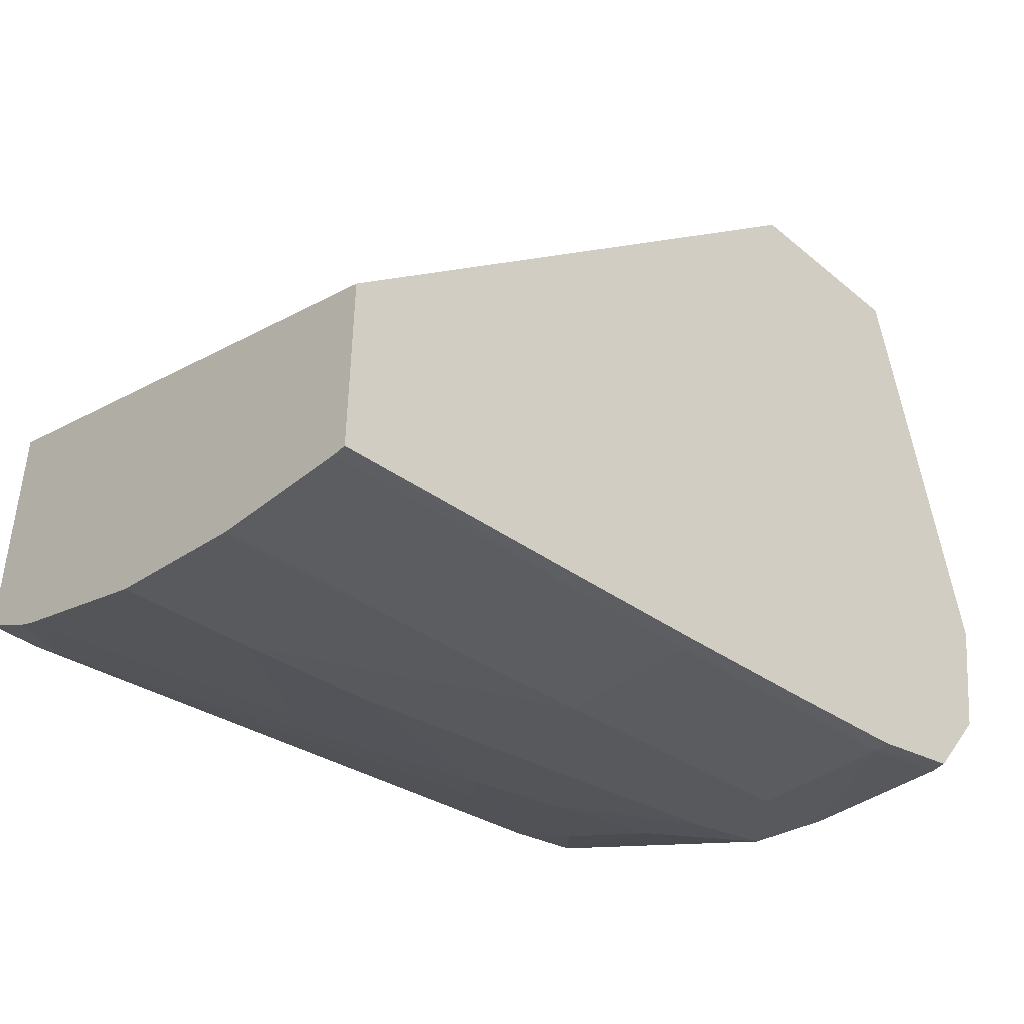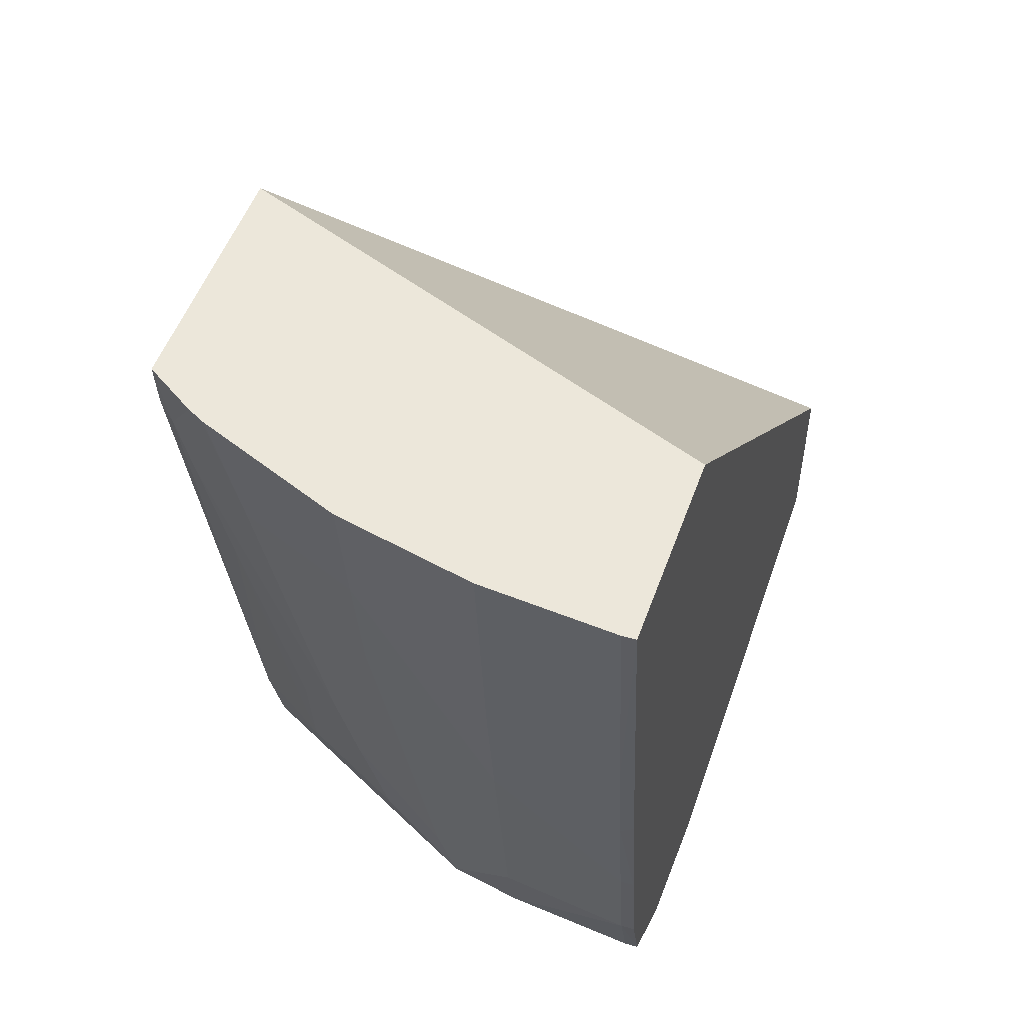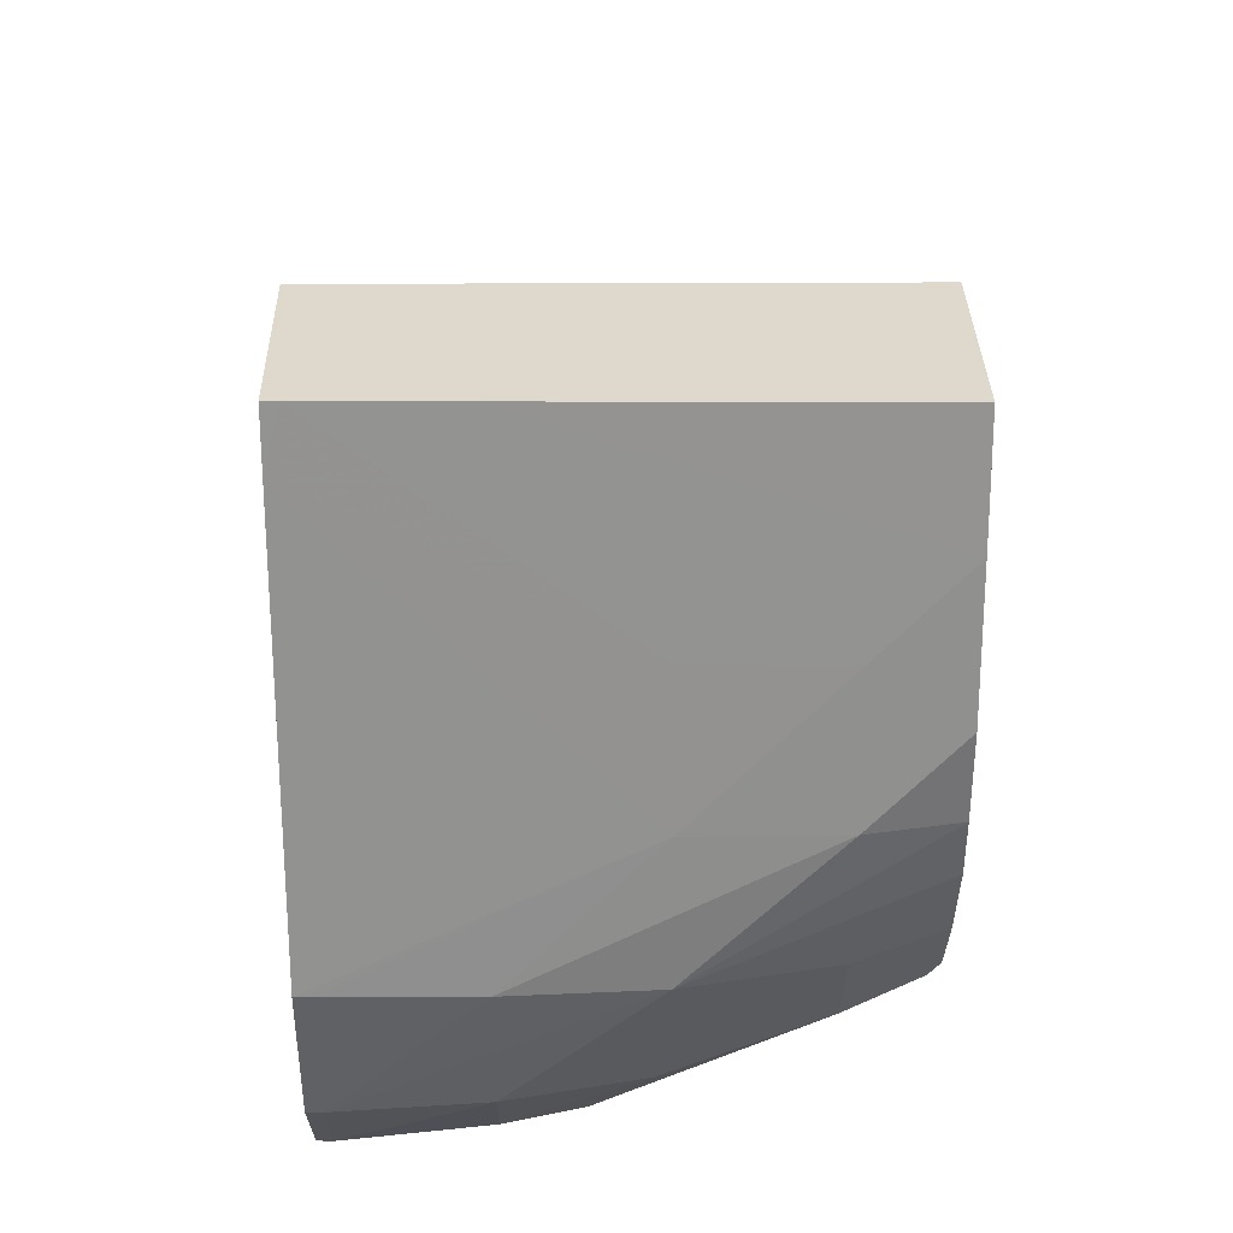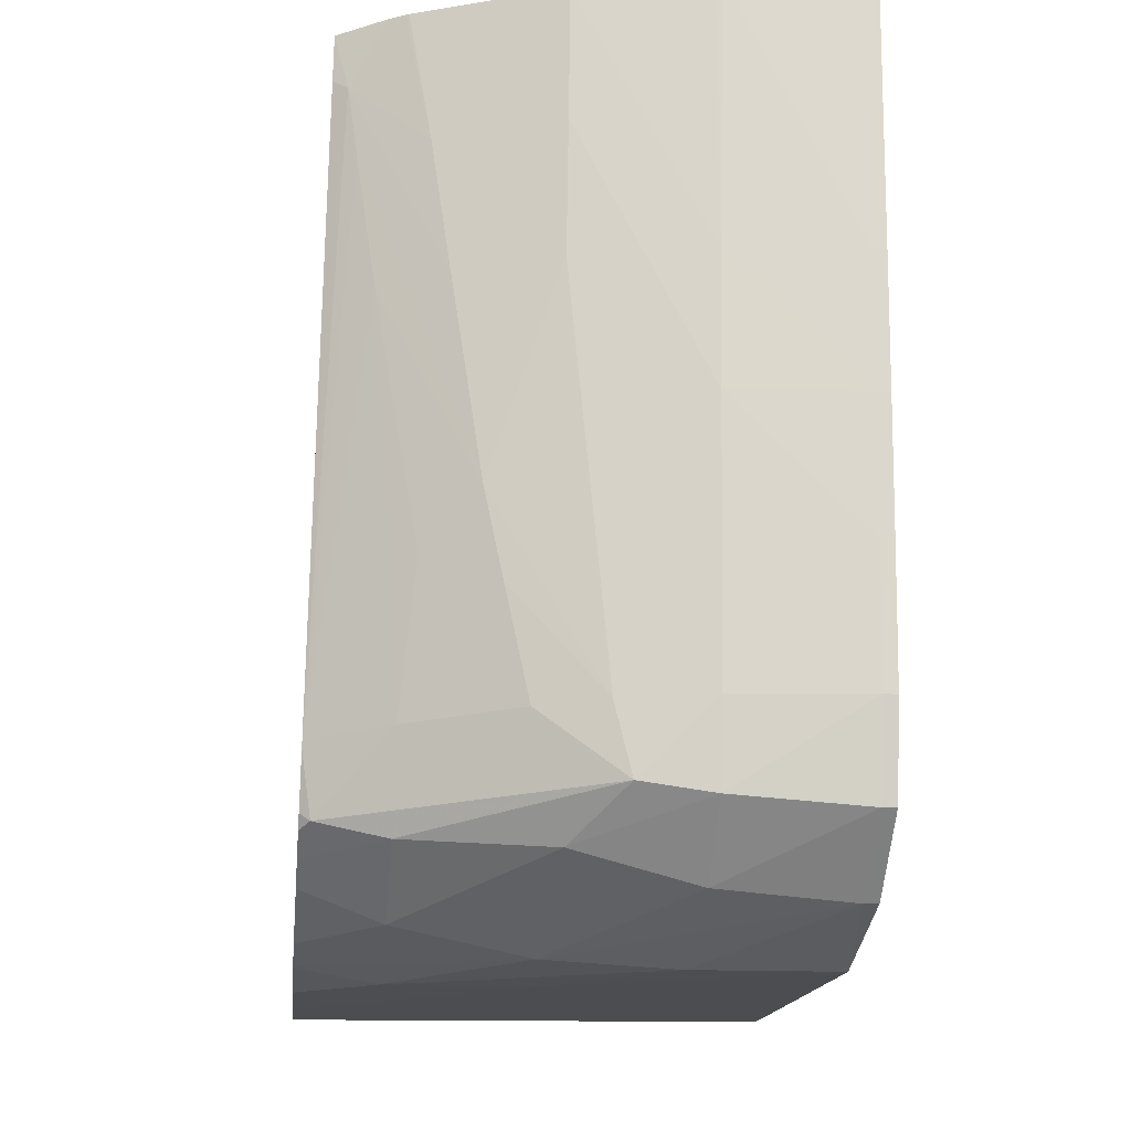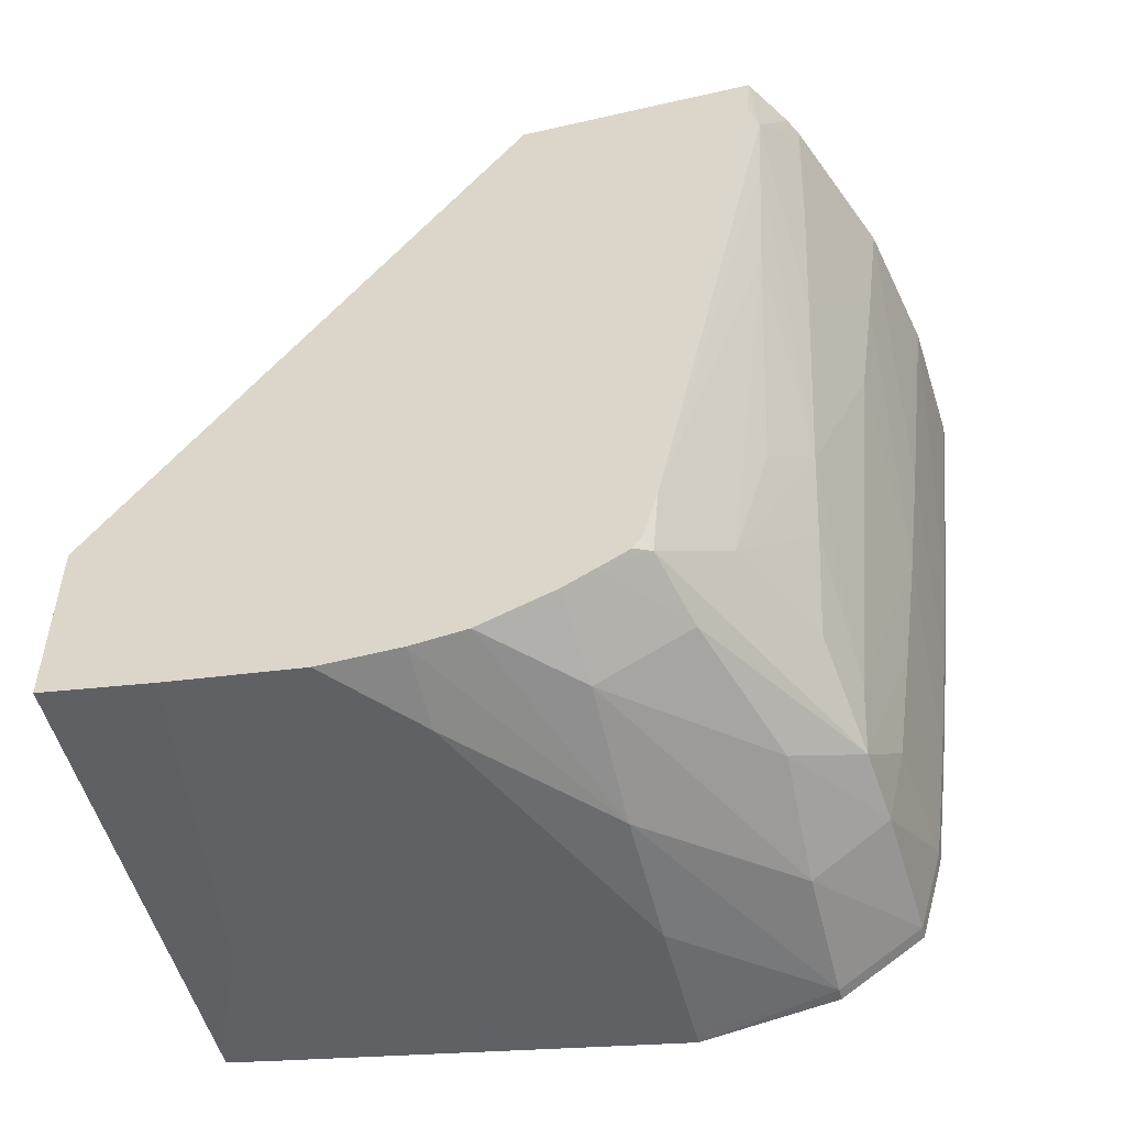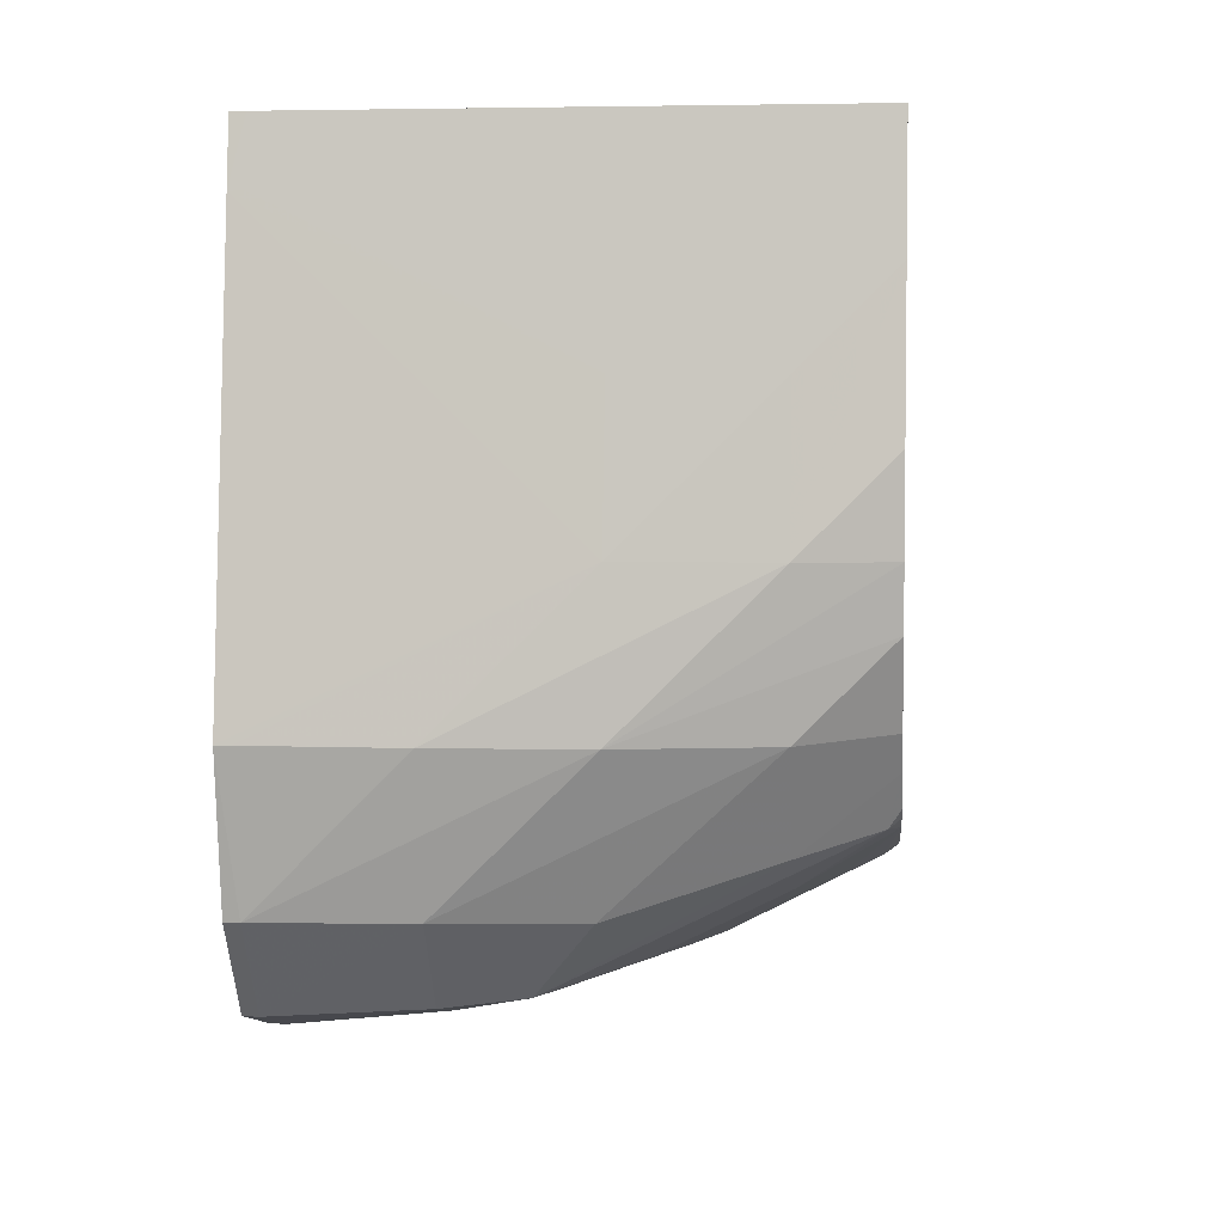
<metadata>
{"format":"obj","ext":"obj","renderer":"f3d","projection":"perspective","resolution":1024,"background":"white","views":[{"elev":-44.6,"azim":45.7,"up":"+Y"},{"elev":52.5,"azim":19.6,"up":"+Z"},{"elev":32.2,"azim":178.9,"up":"+Y"},{"elev":-24.6,"azim":-6.1,"up":"+Z"},{"elev":-51.7,"azim":-76.1,"up":"+Z"},{"elev":4.5,"azim":-174.3,"up":"+Y"}]}
</metadata>
<code>
v 0.07072 -0.1857 0.04636
v 0.07148 -0.1857 0.04636
v 0.06345 -0.1852 0.04636
v 0.07072 -0.184 0.03153
v 0.07148 -0.175 0.04636
v 0.07148 -0.1839 0.03153
v 0.06316 -0.1852 0.04636
v 0.06328 -0.1834 0.03153
v 0.07072 -0.1831 0.02409
v 0.07148 -0.1831 0.02484
v 0.04391 -0.1648 0.04636
v 0.07148 -0.1419 0.01364
v 0.05584 -0.1837 0.04636
v 0.05584 -0.1827 0.03897
v 0.06328 -0.1824 0.02409
v 0.07148 -0.183 0.02409
v 0.07072 -0.1821 0.01664
v 0.07148 -0.182 0.01664
v 0.04391 -0.1419 0.01327
v 0.04391 -0.1783 0.04636
v 0.07148 -0.1419 0.003536
v 0.04774 -0.1806 0.04636
v 0.04907 -0.1801 0.03897
v 0.05025 -0.1795 0.03153
v 0.05584 -0.1817 0.03153
v 0.0583 -0.1791 0.009203
v 0.06328 -0.1813 0.01664
v 0.07072 -0.181 0.009203
v 0.07148 -0.1809 0.009203
v 0.04391 -0.1419 0.002922
v 0.04674 -0.1801 0.04636
v 0.04391 -0.1781 0.04363
v 0.04474 -0.1786 0.04292
v 0.07148 -0.1451 0.003032
v 0.07072 -0.1419 0.003513
v 0.04769 -0.1805 0.0458
v 0.05147 -0.1789 0.02409
v 0.04535 -0.1783 0.03897
v 0.05209 -0.1786 0.02029
v 0.05319 -0.1782 0.01532
v 0.05458 -0.1777 0.009203
v 0.05929 -0.1787 0.005324
v 0.06328 -0.1802 0.009203
v 0.06328 -0.1791 0.004678
v 0.07072 -0.1795 0.004132
v 0.07148 -0.1795 0.004164
v 0.06328 -0.1419 0.003348
v 0.04391 -0.1481 0.001945
v 0.04391 -0.1718 0.009203
v 0.07072 -0.1451 0.003013
v 0.07148 -0.1675 -0.0003381
v 0.05584 -0.16 0.0003771
v 0.05584 -0.1526 0.001514
v 0.06328 -0.1451 0.002839
v 0.04653 -0.1776 0.03153
v 0.04912 -0.1765 0.01734
v 0.0484 -0.1746 0.009203
v 0.04448 -0.1713 0.005287
v 0.0484 -0.1725 0.004137
v 0.05642 -0.1751 0.003137
v 0.06328 -0.1749 0.001436
v 0.07072 -0.1749 0.0009089
v 0.07148 -0.1749 0.0009502
v 0.0484 -0.1526 0.001344
v 0.0484 -0.16 0.0003312
v 0.04391 -0.1555 0.0009594
v 0.04391 -0.1718 0.008864
v 0.07072 -0.1675 -0.0003519
v 0.06328 -0.1675 -0.0004803
v 0.04391 -0.171 0.005801
v 0.04391 -0.1705 0.005058
v 0.04391 -0.1688 0.004123
v 0.0484 -0.1675 0.001354
v 0.05584 -0.1675 -0.0001593
v 0.04391 -0.16 0.001134
v 0.04391 -0.1671 0.003174
v 0.04391 -0.163 0.001537
f 1 2 5
f 1 5 11
f 1 11 20
f 1 20 31
f 1 31 22
f 1 22 13
f 1 13 7
f 1 7 3
f 1 3 4
f 1 4 2
f 2 4 6
f 2 6 10
f 2 10 16
f 2 16 18
f 2 18 29
f 2 29 46
f 2 46 63
f 2 63 51
f 2 51 34
f 2 34 21
f 2 21 12
f 2 12 5
f 3 7 8
f 3 8 9
f 3 9 4
f 4 9 10
f 4 10 6
f 5 12 11
f 7 13 8
f 8 14 15
f 8 15 9
f 8 13 14
f 9 16 10
f 9 15 17
f 9 17 18
f 9 18 16
f 11 12 19
f 11 19 30
f 11 30 48
f 11 48 66
f 11 66 75
f 11 75 77
f 11 77 76
f 11 76 72
f 11 72 71
f 11 71 70
f 11 70 67
f 11 67 49
f 11 49 32
f 11 32 20
f 12 21 35
f 12 35 47
f 12 47 30
f 12 30 19
f 13 22 14
f 14 23 24
f 14 24 25
f 14 25 15
f 14 22 23
f 15 25 26
f 15 26 27
f 15 27 17
f 17 27 28
f 17 28 29
f 17 29 18
f 20 32 33
f 20 33 31
f 21 34 35
f 22 31 36
f 22 36 23
f 23 36 33
f 23 33 24
f 24 37 25
f 24 33 38
f 24 38 37
f 25 37 39
f 25 39 26
f 26 39 40
f 26 40 41
f 26 41 42
f 26 42 27
f 27 42 43
f 27 43 28
f 28 43 44
f 28 44 45
f 28 45 46
f 28 46 29
f 30 47 48
f 31 33 36
f 32 49 33
f 33 49 38
f 34 50 35
f 34 51 52
f 34 52 53
f 34 53 50
f 35 50 53
f 35 53 54
f 35 54 48
f 35 48 47
f 37 38 39
f 38 55 39
f 38 49 55
f 39 56 57
f 39 57 40
f 39 55 56
f 40 57 41
f 41 57 58
f 41 58 42
f 42 58 59
f 42 59 60
f 42 60 44
f 42 44 43
f 44 60 61
f 44 61 45
f 45 61 62
f 45 62 63
f 45 63 46
f 48 64 65
f 48 65 66
f 48 54 64
f 49 67 57
f 49 57 55
f 51 63 62
f 51 62 68
f 51 68 52
f 52 68 69
f 52 69 65
f 52 65 64
f 52 64 53
f 53 64 54
f 55 57 56
f 57 67 58
f 58 67 70
f 58 70 71
f 58 71 72
f 58 72 59
f 59 72 73
f 59 73 60
f 60 73 61
f 61 73 74
f 61 74 62
f 62 74 69
f 62 69 68
f 65 69 74
f 65 74 75
f 65 75 66
f 72 76 73
f 73 76 77
f 73 77 74
f 74 77 75

</code>
